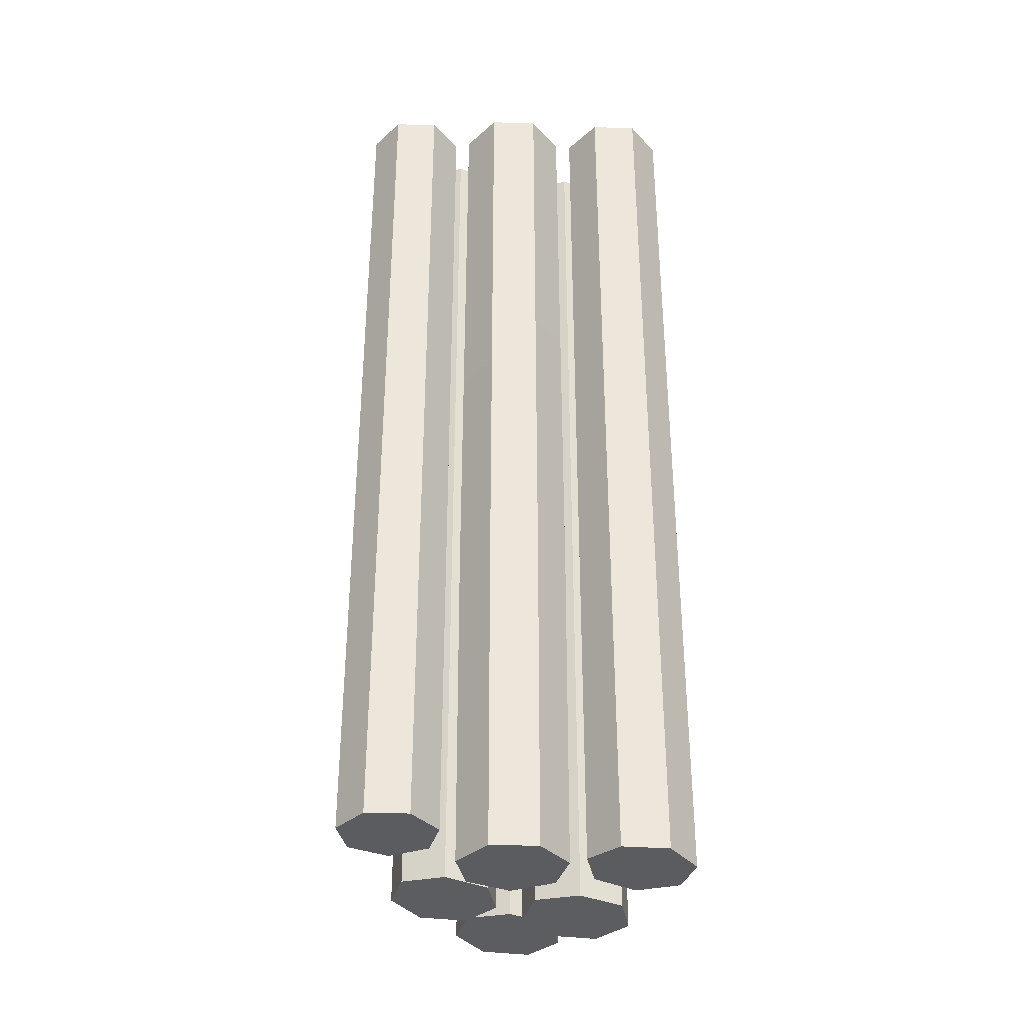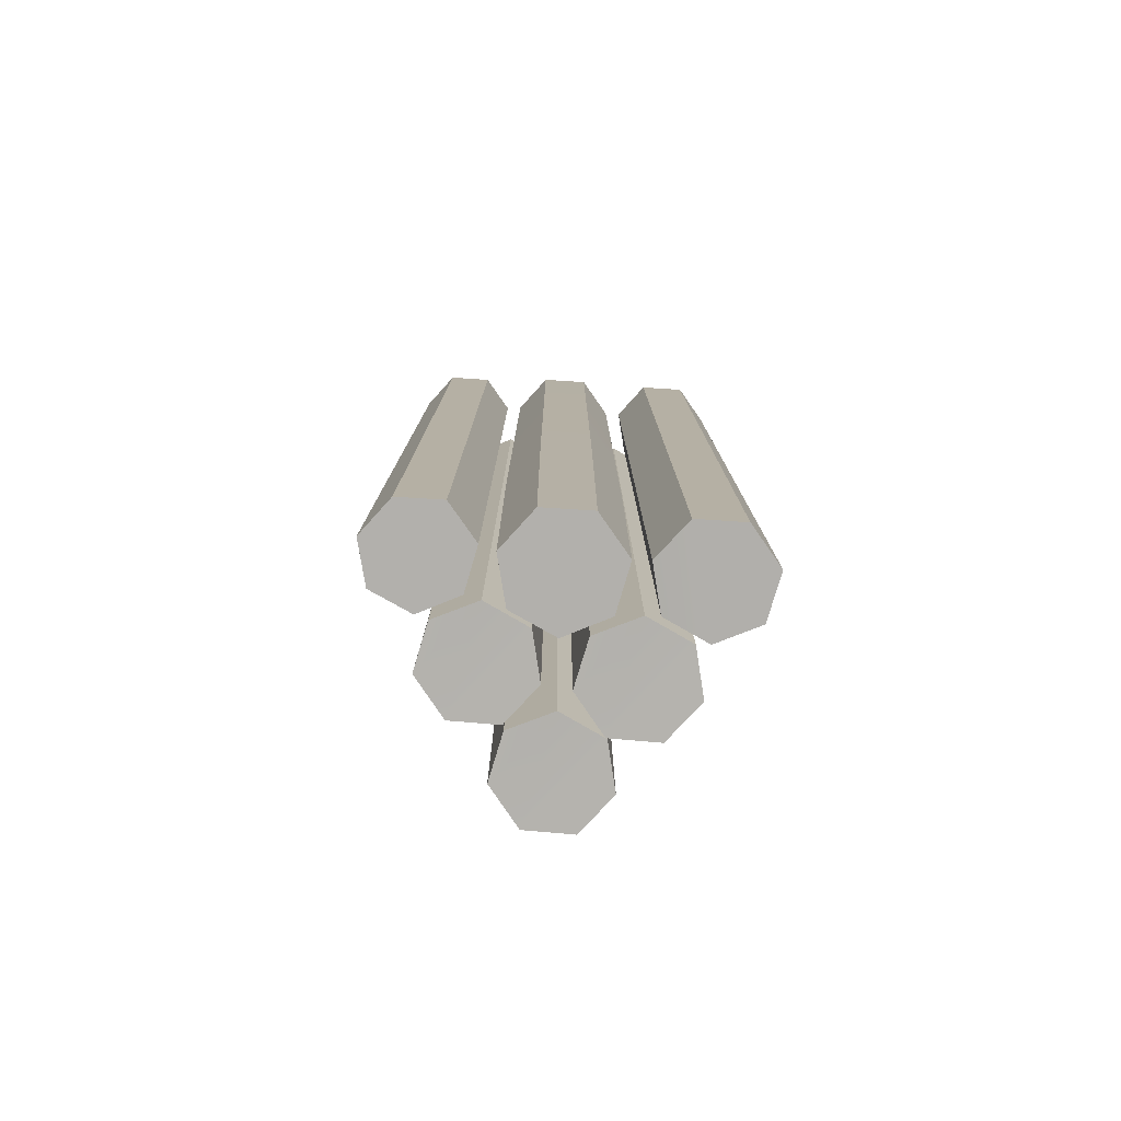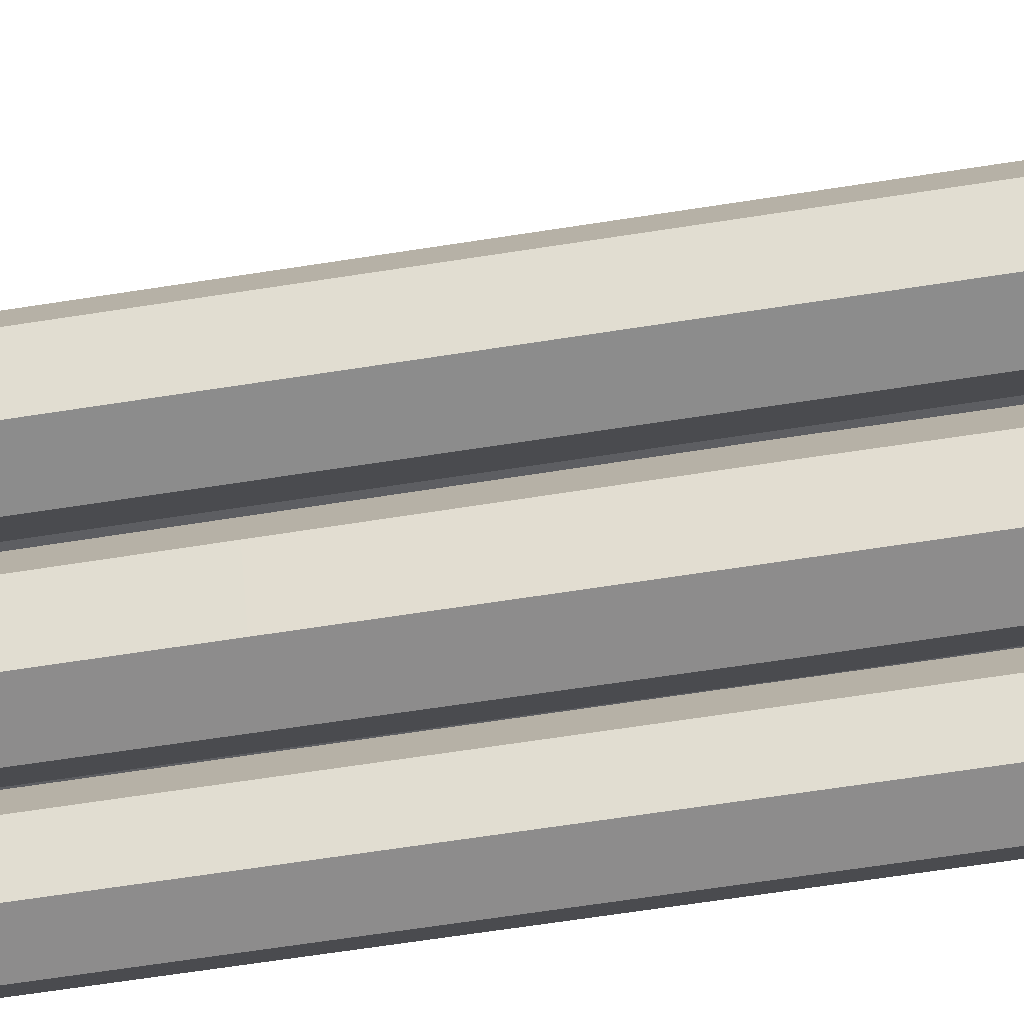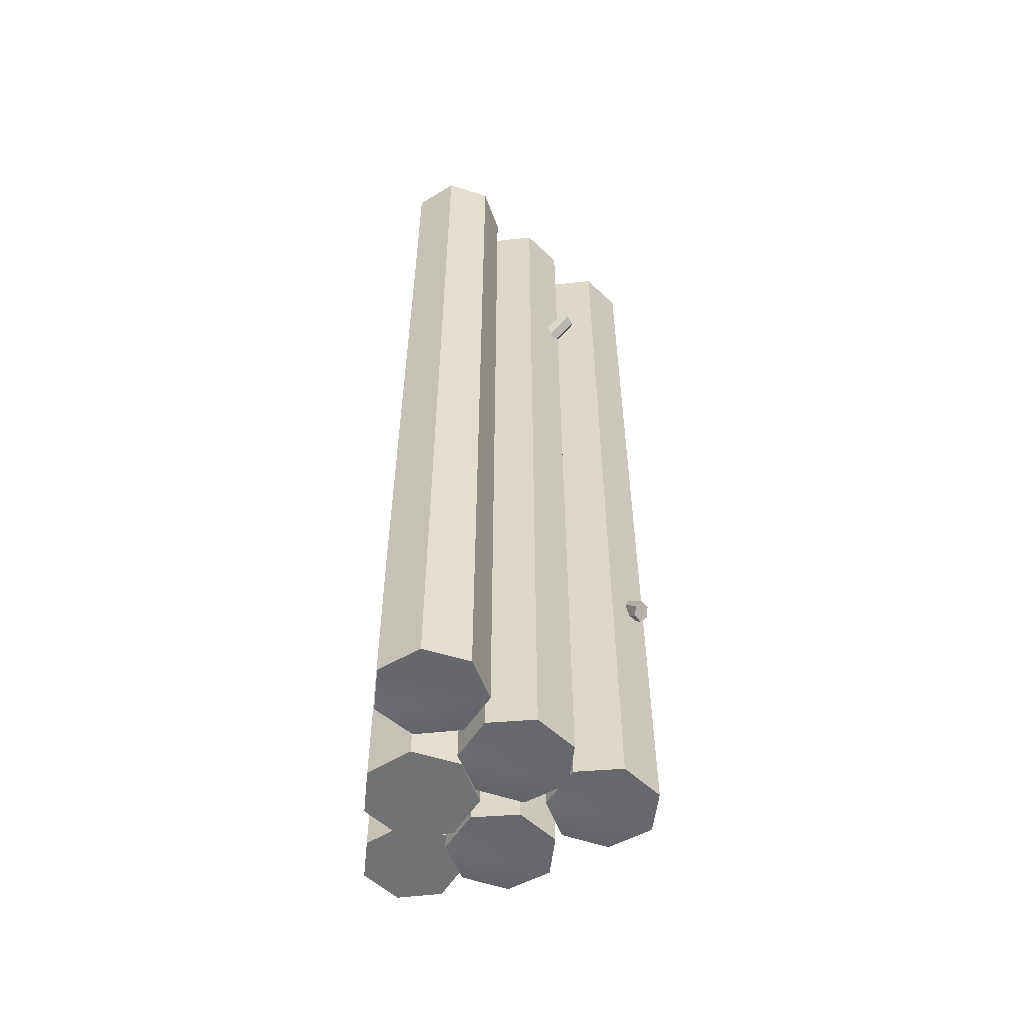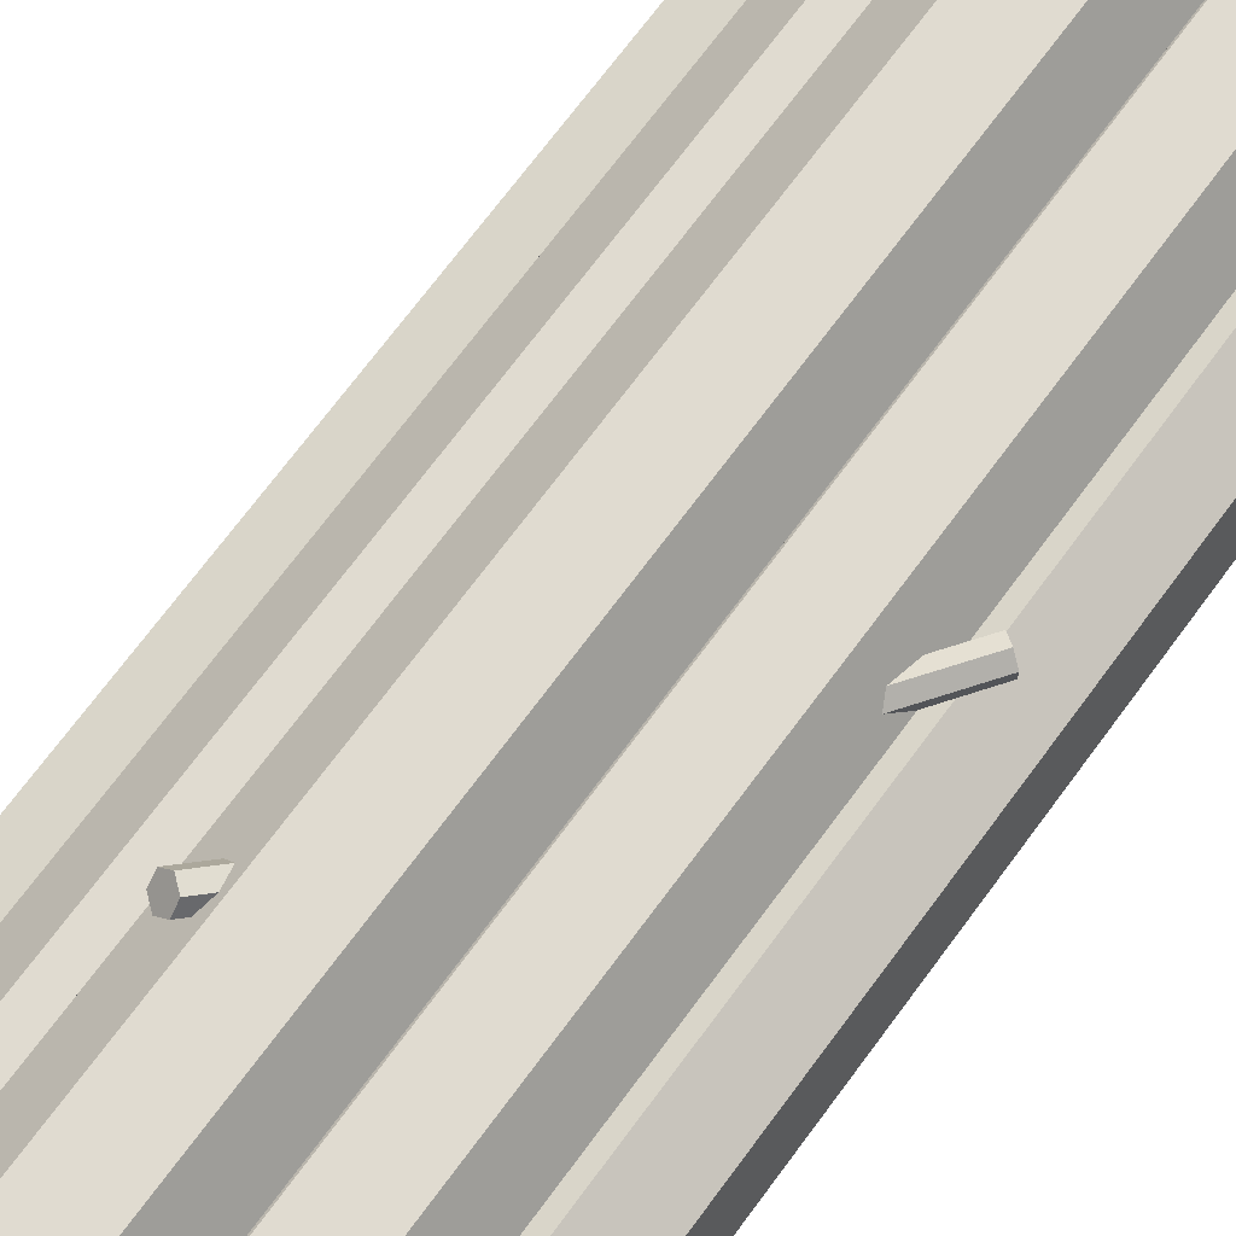
<metadata>
{"format":"obj","ext":"obj","renderer":"f3d","projection":"perspective","resolution":1024,"background":"white","views":[{"elev":-34.8,"azim":-2.2,"up":"+Z"},{"elev":-78.8,"azim":-3.6,"up":"+Z"},{"elev":-64.3,"azim":99.0,"up":"+Y"},{"elev":-55.5,"azim":84.2,"up":"+Z"},{"elev":69.8,"azim":-143.7,"up":"+Y"}]}
</metadata>
<code>
g timber
v -0.4534 0.2559 1.275
v -0.3466 0.2044 1.275
v -0.3202 0.08879 1.275
v -0.3941 -0.003969 1.275
v -0.5128 -0.003969 1.275
v -0.5603 0.2044 1.275
v -0.5867 0.08879 1.275
v -0.4534 0.2559 -1.205
v -0.3202 0.08879 -1.205
v -0.3466 0.2044 -1.205
v -0.3941 -0.003968 -1.205
v -0.5128 -0.003968 -1.205
v -0.5603 0.2044 -1.205
v -0.5867 0.08879 -1.205
v -0.5603 0.2044 1.275
v -0.5867 0.08879 1.275
v -0.5867 0.08879 -1.205
v -0.5603 0.2044 -1.205
v -0.3466 0.2044 1.275
v -0.4534 0.2559 1.275
v -0.4534 0.2559 -1.205
v -0.3466 0.2044 -1.205
v -0.3941 -0.003969 1.275
v -0.3202 0.08879 1.275
v -0.3202 0.08879 -1.205
v -0.3941 -0.003968 -1.205
v -0.5867 0.08879 1.275
v -0.5128 -0.003969 1.275
v -0.5128 -0.003968 -1.205
v -0.5867 0.08879 -1.205
v -0.4534 0.2559 1.275
v -0.5603 0.2044 1.275
v -0.5603 0.2044 -1.205
v -0.4534 0.2559 -1.205
v -0.3202 0.08879 1.275
v -0.3466 0.2044 1.275
v -0.3466 0.2044 -1.205
v -0.3202 0.08879 -1.205
v -0.5128 -0.003969 1.275
v -0.3941 -0.003969 1.275
v -0.3941 -0.003968 -1.205
v -0.5128 -0.003968 -1.205
v -0.1324 0.2687 -1.293
v 0.01336 0.08595 -1.293
v -0.0155 0.2124 -1.293
v -0.0675 -0.01545 -1.293
v -0.1972 -0.01545 -1.293
v -0.2492 0.2124 -1.293
v -0.2781 0.08595 -1.293
v -0.252 0.2146 -0.39
v -0.2781 0.08595 -1.293
v -0.2492 0.2124 -1.293
v -0.2815 0.08517 -0.39
v -0.2492 0.2124 1.286
v -0.2781 0.08595 1.286
v -0.01275 0.2146 -0.39
v -0.1324 0.2687 -1.293
v -0.0155 0.2124 -1.293
v -0.1324 0.2722 -0.39
v -0.0155 0.2124 1.286
v -0.1324 0.2687 1.286
v -0.06598 -0.01863 -0.39
v 0.01336 0.08595 -1.293
v -0.0675 -0.01545 -1.293
v 0.01679 0.08517 -0.39
v -0.0675 -0.01545 1.286
v 0.01336 0.08595 1.286
v -0.2815 0.08517 -0.39
v -0.1972 -0.01545 -1.293
v -0.2781 0.08595 -1.293
v -0.1987 -0.01863 -0.39
v -0.2781 0.08595 1.286
v -0.1972 -0.01545 1.286
v -0.1324 0.2722 -0.39
v -0.2492 0.2124 -1.293
v -0.1324 0.2687 -1.293
v -0.252 0.2146 -0.39
v -0.1324 0.2687 1.286
v -0.2492 0.2124 1.286
v 0.01679 0.08517 -0.39
v -0.0155 0.2124 -1.293
v 0.01336 0.08595 -1.293
v -0.01275 0.2146 -0.39
v 0.01336 0.08595 1.286
v -0.0155 0.2124 1.286
v -0.1987 -0.01863 -0.39
v -0.0675 -0.01545 -1.293
v -0.1972 -0.01545 -1.293
v -0.06598 -0.01863 -0.39
v -0.1972 -0.01545 1.286
v -0.0675 -0.01545 1.286
v 0.1981 0.2633 1.281
v 0.3108 0.209 1.281
v 0.3386 0.08714 1.281
v 0.2606 -0.01061 1.281
v 0.1356 -0.01061 1.281
v 0.08545 0.209 1.281
v 0.05762 0.08715 1.281
v 0.1979 0.2633 -1.289
v 0.3381 0.08713 -1.297
v 0.3104 0.2091 -1.295
v 0.2604 -0.01064 -1.292
v 0.1354 -0.01054 -1.289
v 0.08541 0.2091 -1.282
v 0.05762 0.0872 -1.28
v 0.08545 0.209 1.281
v 0.05762 0.08715 1.281
v 0.05762 0.0872 -1.28
v 0.08541 0.2091 -1.282
v 0.3108 0.209 1.281
v 0.1981 0.2633 1.281
v 0.1979 0.2633 -1.289
v 0.3104 0.2091 -1.295
v 0.2606 -0.01061 1.281
v 0.3386 0.08714 1.281
v 0.3381 0.08713 -1.297
v 0.2604 -0.01064 -1.292
v 0.05762 0.08715 1.281
v 0.1356 -0.01061 1.281
v 0.1354 -0.01054 -1.289
v 0.05762 0.0872 -1.28
v 0.1981 0.2633 1.281
v 0.08545 0.209 1.281
v 0.08541 0.2091 -1.282
v 0.1979 0.2633 -1.289
v 0.3386 0.08714 1.281
v 0.3108 0.209 1.281
v 0.3104 0.2091 -1.295
v 0.3381 0.08713 -1.297
v 0.1356 -0.01061 1.281
v 0.2606 -0.01061 1.281
v 0.2604 -0.01064 -1.292
v 0.1354 -0.01054 -1.289
v -0.2492 0.2124 1.286
v -0.1972 -0.01545 1.286
v -0.2781 0.08595 1.286
v -0.1324 0.2687 1.286
v -0.0675 -0.01545 1.286
v -0.0155 0.2124 1.286
v 0.01336 0.08595 1.286
v -0.01806 0.4741 1.237
v 0.1083 0.4752 1.237
v 0.1878 0.377 1.237
v 0.1607 0.2537 1.237
v 0.04729 0.1979 1.237
v -0.09603 0.3748 1.237
v -0.06695 0.2518 1.237
v -0.01832 0.474 -1.333
v 0.1874 0.3768 -1.341
v 0.1078 0.475 -1.339
v 0.1604 0.2535 -1.336
v 0.04709 0.1979 -1.333
v -0.09611 0.3747 -1.326
v -0.06702 0.2519 -1.324
v -0.09603 0.3748 1.237
v -0.06695 0.2518 1.237
v -0.06702 0.2519 -1.324
v -0.09611 0.3747 -1.326
v 0.1083 0.4752 1.237
v -0.01806 0.4741 1.237
v -0.01832 0.474 -1.333
v 0.1078 0.475 -1.339
v 0.1607 0.2537 1.237
v 0.1878 0.377 1.237
v 0.1874 0.3768 -1.341
v 0.1604 0.2535 -1.336
v -0.06695 0.2518 1.237
v 0.04729 0.1979 1.237
v 0.04709 0.1979 -1.333
v -0.06702 0.2519 -1.324
v -0.01806 0.4741 1.237
v -0.09603 0.3748 1.237
v -0.09611 0.3747 -1.326
v -0.01832 0.474 -1.333
v 0.1878 0.377 1.237
v 0.1083 0.4752 1.237
v 0.1078 0.475 -1.339
v 0.1874 0.3768 -1.341
v 0.04729 0.1979 1.237
v 0.1607 0.2537 1.237
v 0.1604 0.2535 -1.336
v 0.04709 0.1979 -1.333
v -0.3685 0.4689 1.281
v -0.2435 0.4699 1.281
v -0.1647 0.3728 1.281
v -0.1916 0.2506 1.281
v -0.3038 0.1955 1.281
v -0.4457 0.3705 1.281
v -0.4169 0.2488 1.281
v -0.3687 0.4688 -1.289
v -0.1651 0.3726 -1.297
v -0.2438 0.4697 -1.295
v -0.1918 0.2505 -1.292
v -0.304 0.1955 -1.289
v -0.4457 0.3705 -1.282
v -0.4169 0.2489 -1.28
v -0.4457 0.3705 1.281
v -0.4169 0.2488 1.281
v -0.4169 0.2489 -1.28
v -0.4457 0.3705 -1.282
v -0.2435 0.4699 1.281
v -0.3685 0.4689 1.281
v -0.3687 0.4688 -1.289
v -0.2438 0.4697 -1.295
v -0.1916 0.2506 1.281
v -0.1647 0.3728 1.281
v -0.1651 0.3726 -1.297
v -0.1918 0.2505 -1.292
v -0.4169 0.2488 1.281
v -0.3038 0.1955 1.281
v -0.304 0.1955 -1.289
v -0.4169 0.2489 -1.28
v -0.3685 0.4689 1.281
v -0.4457 0.3705 1.281
v -0.4457 0.3705 -1.282
v -0.3687 0.4688 -1.289
v -0.1647 0.3728 1.281
v -0.2435 0.4699 1.281
v -0.2438 0.4697 -1.295
v -0.1651 0.3726 -1.297
v -0.3038 0.1955 1.281
v -0.1916 0.2506 1.281
v -0.1918 0.2505 -1.292
v -0.304 0.1955 -1.289
v -0.1909 0.708 1.283
v -0.0646 0.709 1.283
v 0.01494 0.6109 1.283
v -0.01219 0.4875 1.283
v -0.1256 0.4318 1.283
v -0.2689 0.6086 1.283
v -0.2398 0.4857 1.283
v -0.1912 0.7079 -1.29
v 0.01452 0.6107 -1.298
v -0.06501 0.7088 -1.296
v -0.01243 0.4874 -1.293
v -0.1258 0.4318 -1.29
v -0.269 0.6086 -1.283
v -0.2399 0.4857 -1.281
v -0.2689 0.6086 1.283
v -0.2398 0.4857 1.283
v -0.2399 0.4857 -1.281
v -0.269 0.6086 -1.283
v -0.0646 0.709 1.283
v -0.1909 0.708 1.283
v -0.1912 0.7079 -1.29
v -0.06501 0.7088 -1.296
v -0.01219 0.4875 1.283
v 0.01494 0.6109 1.283
v 0.01452 0.6107 -1.298
v -0.01243 0.4874 -1.293
v -0.2398 0.4857 1.283
v -0.1256 0.4318 1.283
v -0.1258 0.4318 -1.29
v -0.2399 0.4857 -1.281
v -0.1909 0.708 1.283
v -0.2689 0.6086 1.283
v -0.269 0.6086 -1.283
v -0.1912 0.7079 -1.29
v 0.01494 0.6109 1.283
v -0.0646 0.709 1.283
v -0.06501 0.7088 -1.296
v 0.01452 0.6107 -1.298
v -0.1256 0.4318 1.283
v -0.01219 0.4875 1.283
v -0.01243 0.4874 -1.293
v -0.1258 0.4318 -1.29
v 0.1491 0.4825 0.7438
v 0.1705 0.4825 0.7262
v 0.1053 0.4017 0.6466
v 0.0835 0.4017 0.6645
v 0.1295 0.5193 0.72
v 0.1286 0.5009 0.7407
v 0.06271 0.4204 0.6613
v 0.06366 0.4391 0.6403
v 0.1714 0.5009 0.7054
v 0.1509 0.5193 0.7023
v 0.08538 0.4391 0.6224
v 0.1062 0.4204 0.6255
v 0.1705 0.4825 0.7262
v 0.1714 0.5009 0.7054
v 0.1062 0.4204 0.6255
v 0.1053 0.4017 0.6466
v 0.1286 0.5009 0.7407
v 0.1491 0.4825 0.7438
v 0.0835 0.4017 0.6645
v 0.06271 0.4204 0.6613
v 0.1509 0.5193 0.7023
v 0.1295 0.5193 0.72
v 0.06366 0.4391 0.6403
v 0.08538 0.4391 0.6224
v 0.1295 0.5193 0.72
v 0.1509 0.5193 0.7023
v 0.1714 0.5009 0.7054
v 0.1705 0.4825 0.7262
v 0.1286 0.5009 0.7407
v 0.1491 0.4825 0.7438
v -0.01202 0.6762 -0.6463
v -0.06332 0.6376 -0.5801
v -0.04157 0.6376 -0.5622
v 0.009586 0.6762 -0.6285
v -0.03176 0.7133 -0.6223
v -0.08316 0.675 -0.556
v -0.08412 0.6563 -0.577
v -0.03269 0.6948 -0.6432
v 0.0105 0.6948 -0.6076
v -0.04064 0.6563 -0.5412
v -0.06144 0.675 -0.5381
v -0.01017 0.7133 -0.6045
v 0.009586 0.6762 -0.6285
v -0.04157 0.6376 -0.5622
v -0.04064 0.6563 -0.5412
v 0.0105 0.6948 -0.6076
v -0.03269 0.6948 -0.6432
v -0.08412 0.6563 -0.577
v -0.06332 0.6376 -0.5801
v -0.01202 0.6762 -0.6463
v -0.01017 0.7133 -0.6045
v -0.06144 0.675 -0.5381
v -0.08316 0.675 -0.556
v -0.03176 0.7133 -0.6223
v -0.03269 0.6948 -0.6432
v -0.01202 0.6762 -0.6463
v 0.009586 0.6762 -0.6285
v -0.03176 0.7133 -0.6223
v 0.0105 0.6948 -0.6076
v -0.01017 0.7133 -0.6045
v -0.4921 0.3595 0.1755
v -0.3812 0.3588 0.02191
v -0.4008 0.3715 0.006081
v -0.5113 0.372 0.1599
v -0.4741 0.4024 0.1877
v -0.3631 0.4023 0.03434
v -0.3624 0.3742 0.03604
v -0.4734 0.3747 0.1894
v -0.512 0.3997 0.1582
v -0.4015 0.3996 0.004408
v -0.3826 0.415 0.01854
v -0.4934 0.4149 0.1721
v -0.5113 0.372 0.1599
v -0.4008 0.3715 0.006081
v -0.4015 0.3996 0.004408
v -0.512 0.3997 0.1582
v -0.4734 0.3747 0.1894
v -0.3624 0.3742 0.03604
v -0.3812 0.3588 0.02191
v -0.4921 0.3595 0.1755
v -0.4934 0.4149 0.1721
v -0.3826 0.415 0.01854
v -0.3631 0.4023 0.03434
v -0.4741 0.4024 0.1877
v -0.4741 0.4024 0.1877
v -0.4734 0.3747 0.1894
v -0.4921 0.3595 0.1755
v -0.4934 0.4149 0.1721
v -0.5113 0.372 0.1599
v -0.512 0.3997 0.1582
f 2 1 3
f 3 1 4
f 4 1 5
f 1 6 5
f 5 6 7
f 9 8 10
f 11 8 9
f 12 8 11
f 12 13 8
f 14 13 12
f 16 15 17
f 17 15 18
f 20 19 21
f 21 19 22
f 24 23 25
f 25 23 26
f 28 27 29
f 29 27 30
f 32 31 33
f 33 31 34
f 36 35 37
f 37 35 38
f 40 39 41
f 41 39 42
f 44 43 45
f 46 43 44
f 47 43 46
f 47 48 43
f 49 48 47
f 51 50 52
f 53 50 51
f 53 54 50
f 55 54 53
f 57 56 58
f 59 56 57
f 59 60 56
f 61 60 59
f 63 62 64
f 65 62 63
f 65 66 62
f 67 66 65
f 69 68 70
f 71 68 69
f 71 72 68
f 73 72 71
f 75 74 76
f 77 74 75
f 77 78 74
f 79 78 77
f 81 80 82
f 83 80 81
f 83 84 80
f 85 84 83
f 87 86 88
f 89 86 87
f 89 90 86
f 91 90 89
f 93 92 94
f 94 92 95
f 95 92 96
f 92 97 96
f 96 97 98
f 100 99 101
f 102 99 100
f 103 99 102
f 103 104 99
f 105 104 103
f 107 106 108
f 108 106 109
f 111 110 112
f 112 110 113
f 115 114 116
f 116 114 117
f 119 118 120
f 120 118 121
f 123 122 124
f 124 122 125
f 127 126 128
f 128 126 129
f 131 130 132
f 132 130 133
f 135 134 136
f 137 134 135
f 138 137 135
f 138 139 137
f 140 139 138
f 142 141 143
f 143 141 144
f 144 141 145
f 141 146 145
f 145 146 147
f 149 148 150
f 151 148 149
f 152 148 151
f 152 153 148
f 154 153 152
f 156 155 157
f 157 155 158
f 160 159 161
f 161 159 162
f 164 163 165
f 165 163 166
f 168 167 169
f 169 167 170
f 172 171 173
f 173 171 174
f 176 175 177
f 177 175 178
f 180 179 181
f 181 179 182
f 184 183 185
f 185 183 186
f 186 183 187
f 183 188 187
f 187 188 189
f 191 190 192
f 193 190 191
f 194 190 193
f 194 195 190
f 196 195 194
f 198 197 199
f 199 197 200
f 202 201 203
f 203 201 204
f 206 205 207
f 207 205 208
f 210 209 211
f 211 209 212
f 214 213 215
f 215 213 216
f 218 217 219
f 219 217 220
f 222 221 223
f 223 221 224
f 226 225 227
f 227 225 228
f 228 225 229
f 225 230 229
f 229 230 231
f 233 232 234
f 235 232 233
f 236 232 235
f 236 237 232
f 238 237 236
f 240 239 241
f 241 239 242
f 244 243 245
f 245 243 246
f 248 247 249
f 249 247 250
f 252 251 253
f 253 251 254
f 256 255 257
f 257 255 258
f 260 259 261
f 261 259 262
f 264 263 265
f 265 263 266
f 268 267 269
f 269 267 270
f 272 271 273
f 273 271 274
f 276 275 277
f 277 275 278
f 280 279 281
f 281 279 282
f 284 283 285
f 285 283 286
f 288 287 289
f 289 287 290
f 292 291 293
f 294 293 291
f 295 294 291
f 296 294 295
f 298 297 299
f 299 297 300
f 302 301 303
f 303 301 304
f 306 305 307
f 307 305 308
f 310 309 311
f 311 309 312
f 314 313 315
f 315 313 316
f 318 317 319
f 319 317 320
f 322 321 323
f 324 323 321
f 325 323 324
f 326 325 324
f 328 327 329
f 329 327 330
f 332 331 333
f 333 331 334
f 336 335 337
f 337 335 338
f 340 339 341
f 341 339 342
f 344 343 345
f 345 343 346
f 348 347 349
f 349 347 350
f 352 351 353
f 354 353 351
f 355 353 354
f 356 355 354

</code>
